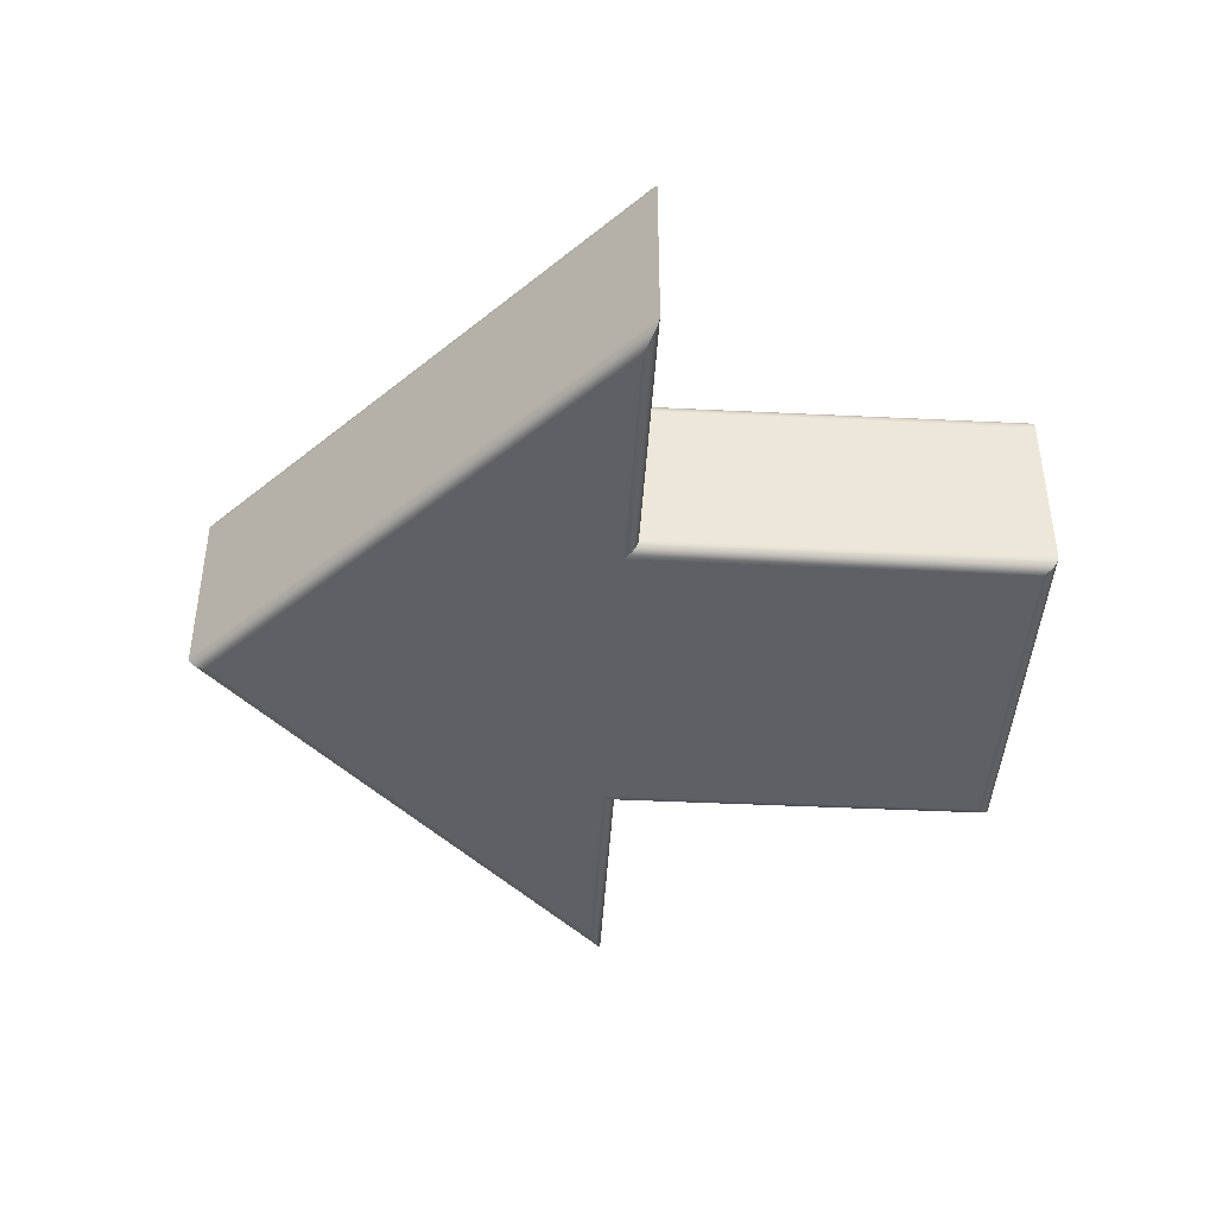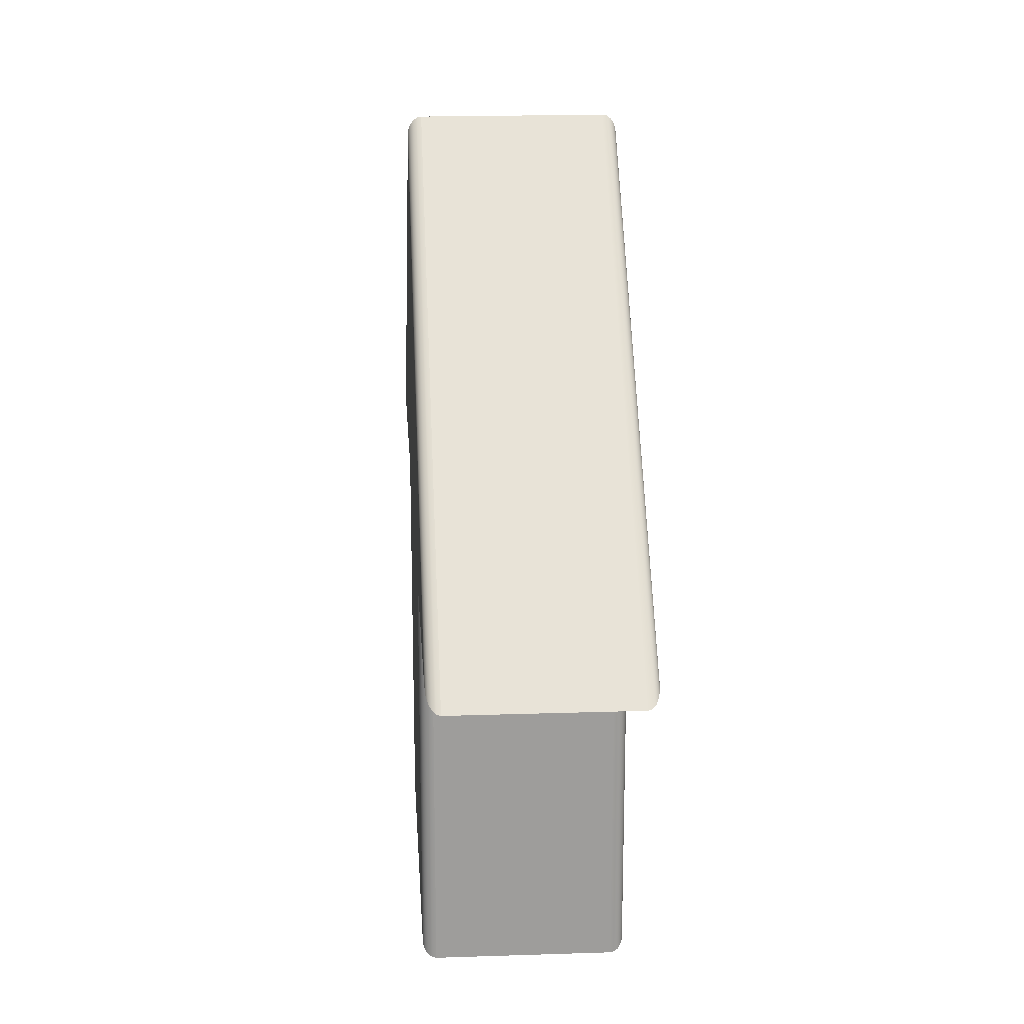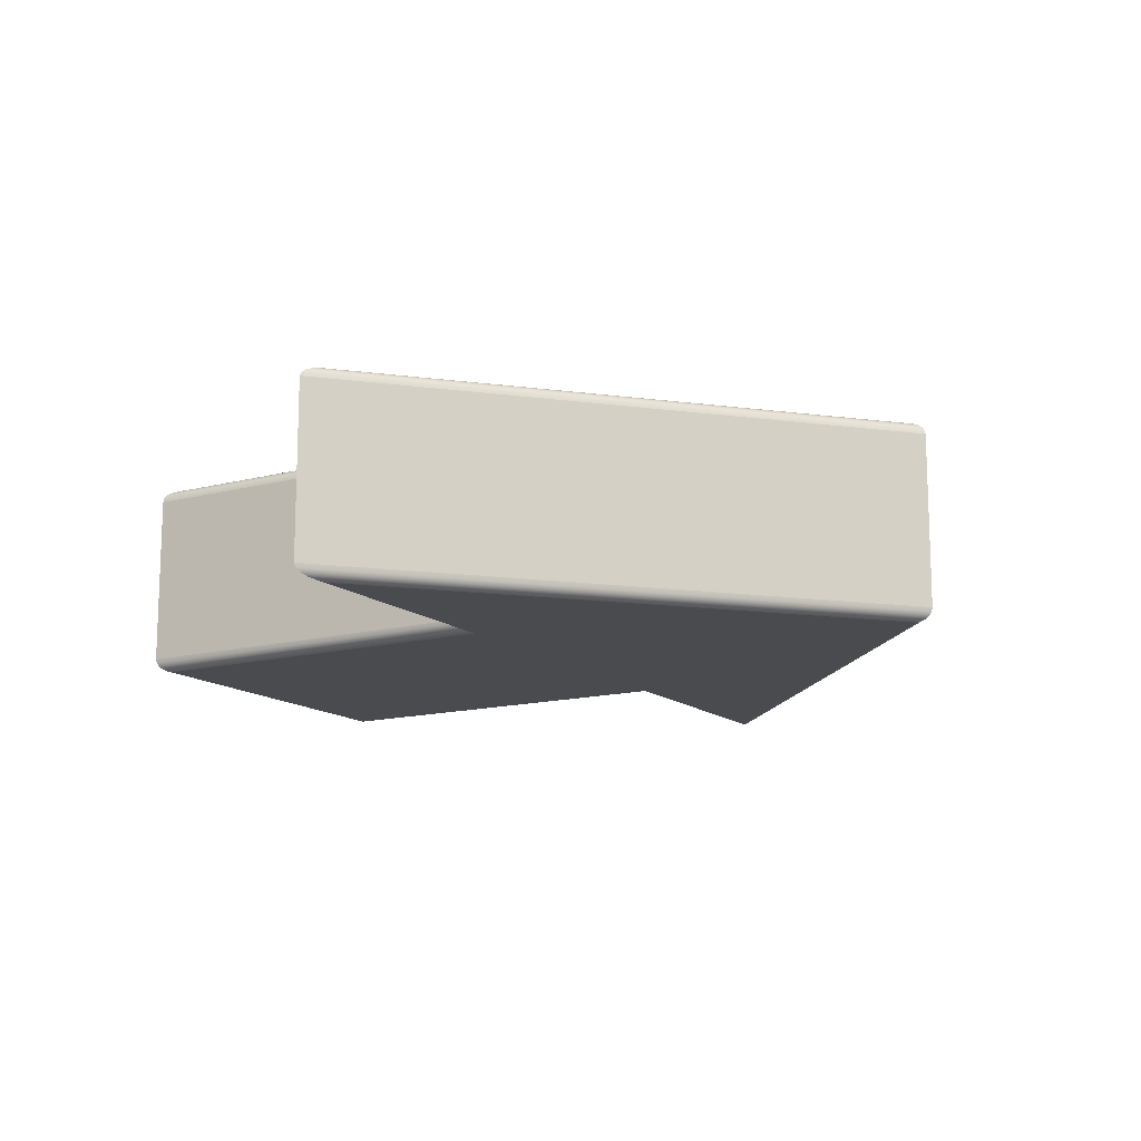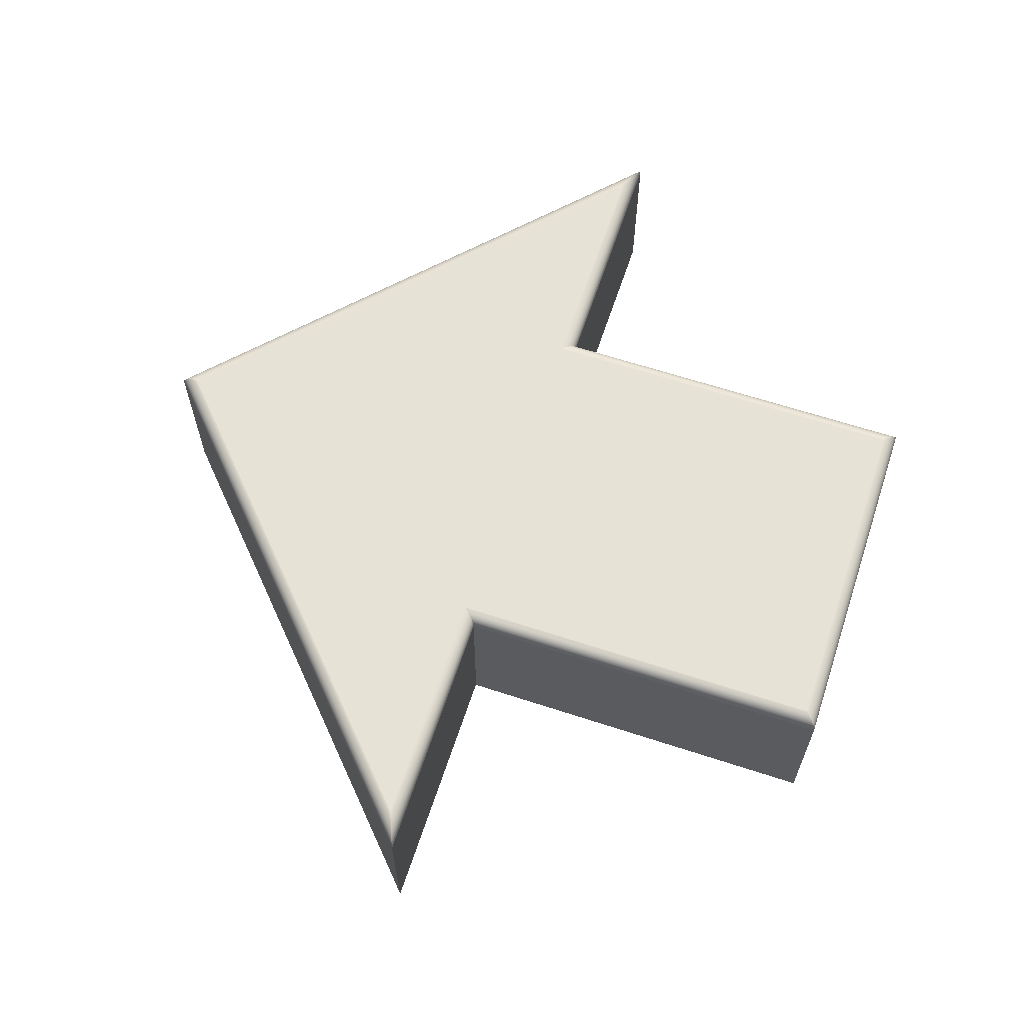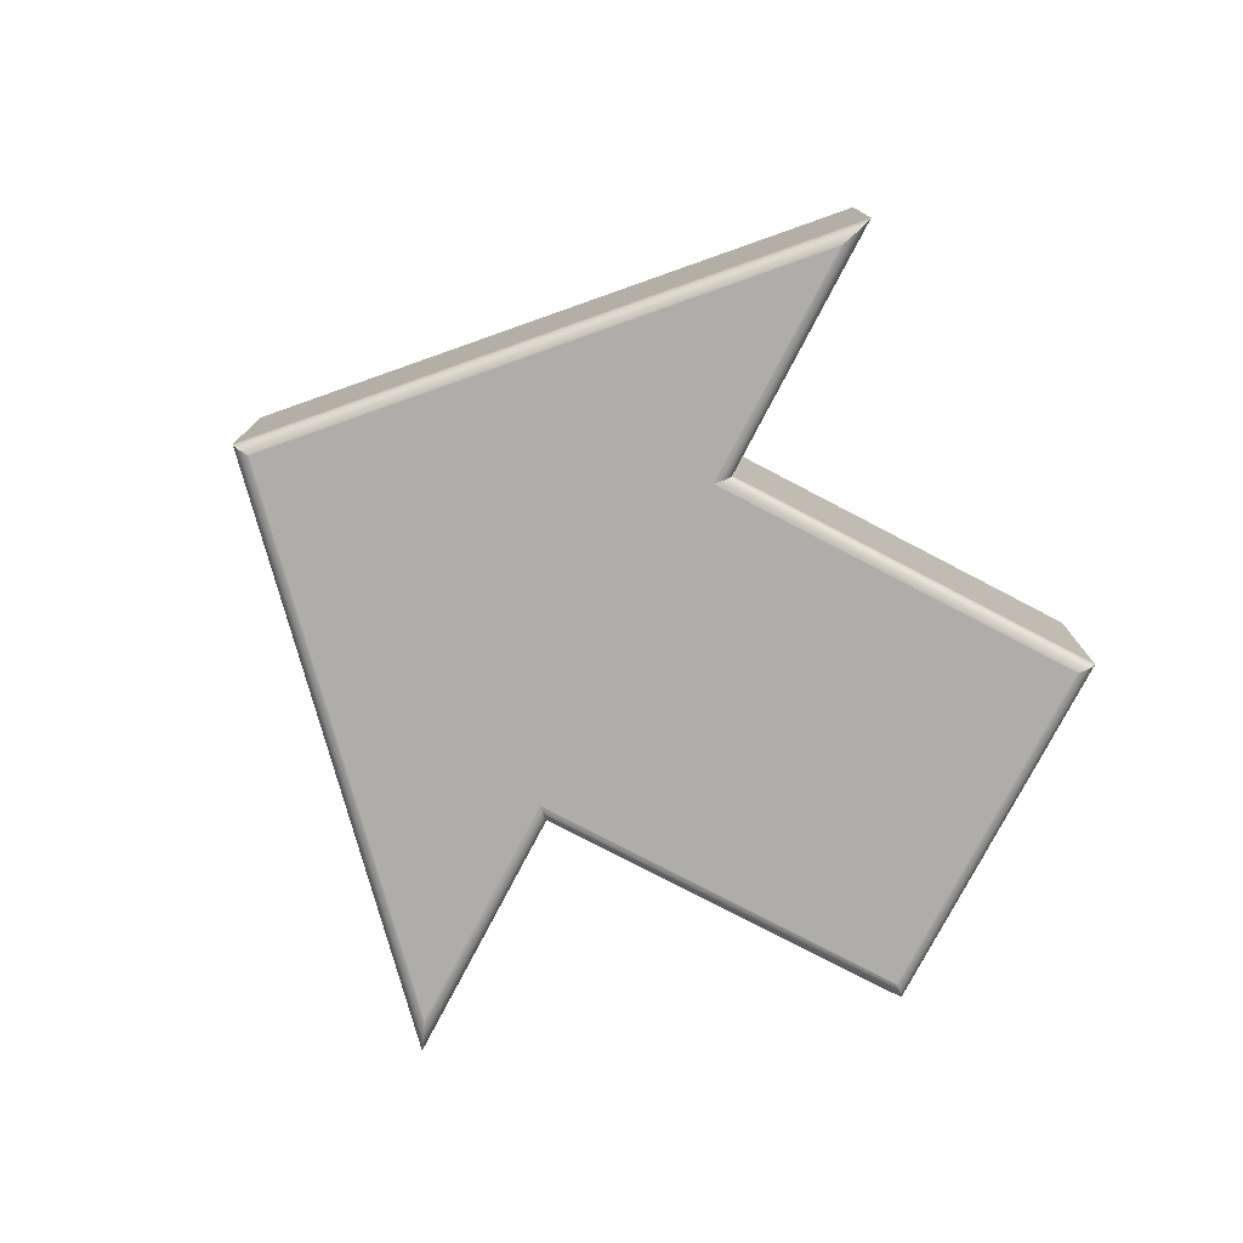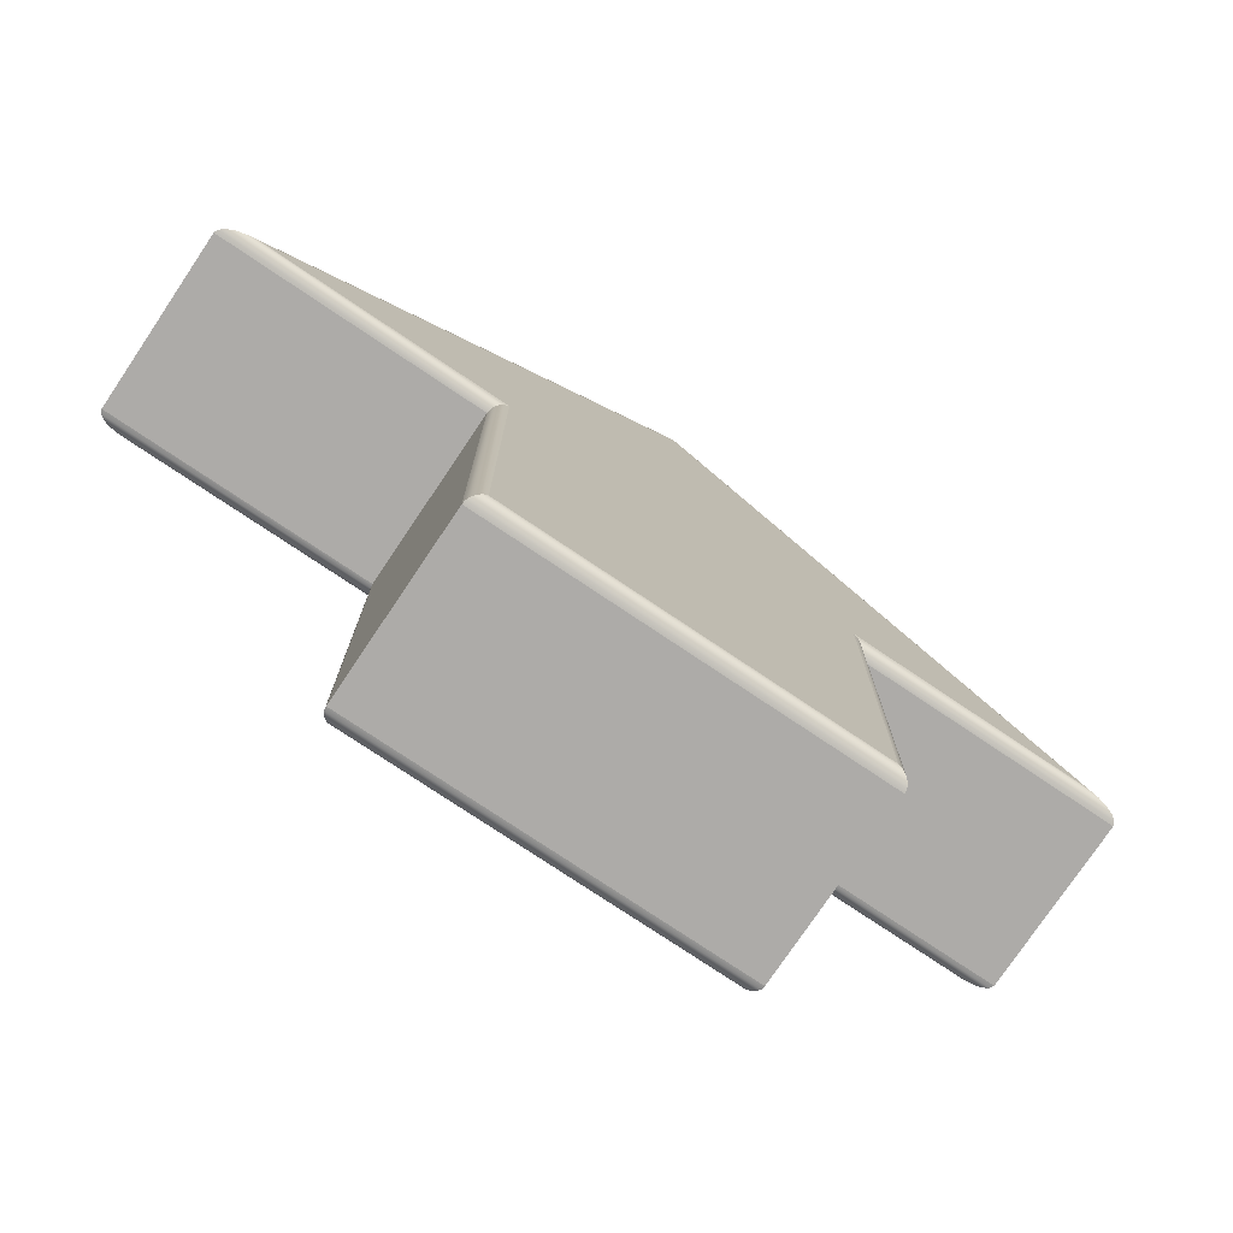
<metadata>
{"format":"obj","ext":"obj","renderer":"f3d","projection":"perspective","resolution":1024,"background":"white","views":[{"elev":-42.9,"azim":-93.3,"up":"+Z"},{"elev":19.7,"azim":86.5,"up":"+Y"},{"elev":-13.9,"azim":120.5,"up":"+Z"},{"elev":63.7,"azim":-71.7,"up":"+Z"},{"elev":-77.2,"azim":-117.6,"up":"+Z"},{"elev":-76.5,"azim":146.1,"up":"+Y"}]}
</metadata>
<code>
g default
v -2.201 3.324 1.229
v -2.246 3.279 1.206
v -2.282 3.244 1.17
v -2.304 3.221 1.125
v -2.312 3.213 1.075
v -2.151 3.374 1.236
v -5.568 3.221 1.125
v -5.51 3.244 1.17
v -5.419 3.279 1.206
v -5.305 3.324 1.229
v -5.179 3.374 1.236
v -5.588 3.213 1.075
v 2.201 3.324 1.229
v 2.246 3.279 1.206
v 2.282 3.244 1.17
v 2.304 3.221 1.125
v 2.312 3.213 1.075
v 2.151 3.374 1.236
v 5.568 3.221 1.125
v 5.51 3.244 1.17
v 5.419 3.279 1.206
v 5.305 3.324 1.229
v 5.179 3.374 1.236
v 5.588 3.213 1.075
v 2.201 3.324 -1.229
v 2.246 3.279 -1.206
v 2.282 3.244 -1.17
v 2.304 3.221 -1.125
v 2.312 3.213 -1.075
v 2.151 3.374 -1.236
v 5.568 3.221 -1.125
v 5.51 3.244 -1.17
v 5.419 3.279 -1.206
v 5.305 3.324 -1.229
v 5.179 3.374 -1.236
v 5.588 3.213 -1.075
v -2.201 3.324 -1.229
v -2.246 3.279 -1.206
v -2.282 3.244 -1.17
v -2.304 3.221 -1.125
v -2.312 3.213 -1.075
v -2.151 3.374 -1.236
v -5.568 3.221 -1.125
v -5.51 3.244 -1.17
v -5.419 3.279 -1.206
v -5.305 3.324 -1.229
v -5.179 3.374 -1.236
v -5.588 3.213 -1.075
v 0 8.262 1.229
v 0 8.324 1.206
v 0 8.372 1.17
v 0 8.404 1.125
v 0 8.414 1.075
v 0 8.194 1.236
v 0 8.262 -1.229
v 0 8.324 -1.206
v 0 8.372 -1.17
v 0 8.404 -1.125
v 0 8.414 -1.075
v 0 8.194 -1.236
v -2.304 -1.55 -1.125
v -2.282 -1.527 -1.17
v -2.246 -1.492 -1.206
v -2.201 -1.447 -1.229
v -2.151 -1.397 -1.236
v -2.312 -1.558 -1.075
v 2.201 -1.447 -1.229
v 2.246 -1.492 -1.206
v 2.282 -1.527 -1.17
v 2.304 -1.55 -1.125
v 2.312 -1.558 -1.075
v 2.151 -1.397 -1.236
v -2.201 -1.447 1.229
v -2.246 -1.492 1.206
v -2.282 -1.527 1.17
v -2.304 -1.55 1.125
v -2.312 -1.558 1.075
v -2.151 -1.397 1.236
v 2.304 -1.55 1.125
v 2.282 -1.527 1.17
v 2.246 -1.492 1.206
v 2.201 -1.447 1.229
v 2.151 -1.397 1.236
v 2.312 -1.558 1.075
g plain_upvote_beveled:pCube1 pCube1
f 5 4 7 12
f 4 3 8 7
f 3 2 9 8
f 2 1 10 9
f 1 6 11 10
f 6 1 73 78
f 1 2 74 73
f 2 3 75 74
f 3 4 76 75
f 4 5 77 76
f 12 7 52 53
f 7 8 51 52
f 8 9 50 51
f 9 10 49 50
f 10 11 54 49
f 17 16 79 84
f 16 15 80 79
f 15 14 81 80
f 14 13 82 81
f 13 18 83 82
f 18 13 22 23
f 13 14 21 22
f 14 15 20 21
f 15 16 19 20
f 16 17 24 19
f 23 22 49 54
f 22 21 50 49
f 21 20 51 50
f 20 19 52 51
f 19 24 53 52
f 29 28 31 36
f 28 27 32 31
f 27 26 33 32
f 26 25 34 33
f 25 30 35 34
f 30 25 67 72
f 25 26 68 67
f 26 27 69 68
f 27 28 70 69
f 28 29 71 70
f 36 31 58 59
f 31 32 57 58
f 32 33 56 57
f 33 34 55 56
f 34 35 60 55
f 41 40 61 66
f 40 39 62 61
f 39 38 63 62
f 38 37 64 63
f 37 42 65 64
f 42 37 46 47
f 37 38 45 46
f 38 39 44 45
f 39 40 43 44
f 40 41 48 43
f 47 46 55 60
f 46 45 56 55
f 45 44 57 56
f 44 43 58 57
f 43 48 59 58
f 66 61 70 71
f 61 62 69 70
f 62 63 68 69
f 63 64 67 68
f 64 65 72 67
f 78 73 82 83
f 73 74 81 82
f 74 75 80 81
f 75 76 79 80
f 76 77 84 79
f 30 60 35
f 77 66 71 84
f 29 17 84 71
f 77 5 41 66
f 6 54 11
f 41 5 12 48
f 59 53 24 36
f 17 29 36 24
f 59 48 12 53
f 83 18 6 78
f 42 30 72 65
f 60 42 47
f 30 42 60
f 54 18 23
f 6 18 54

</code>
